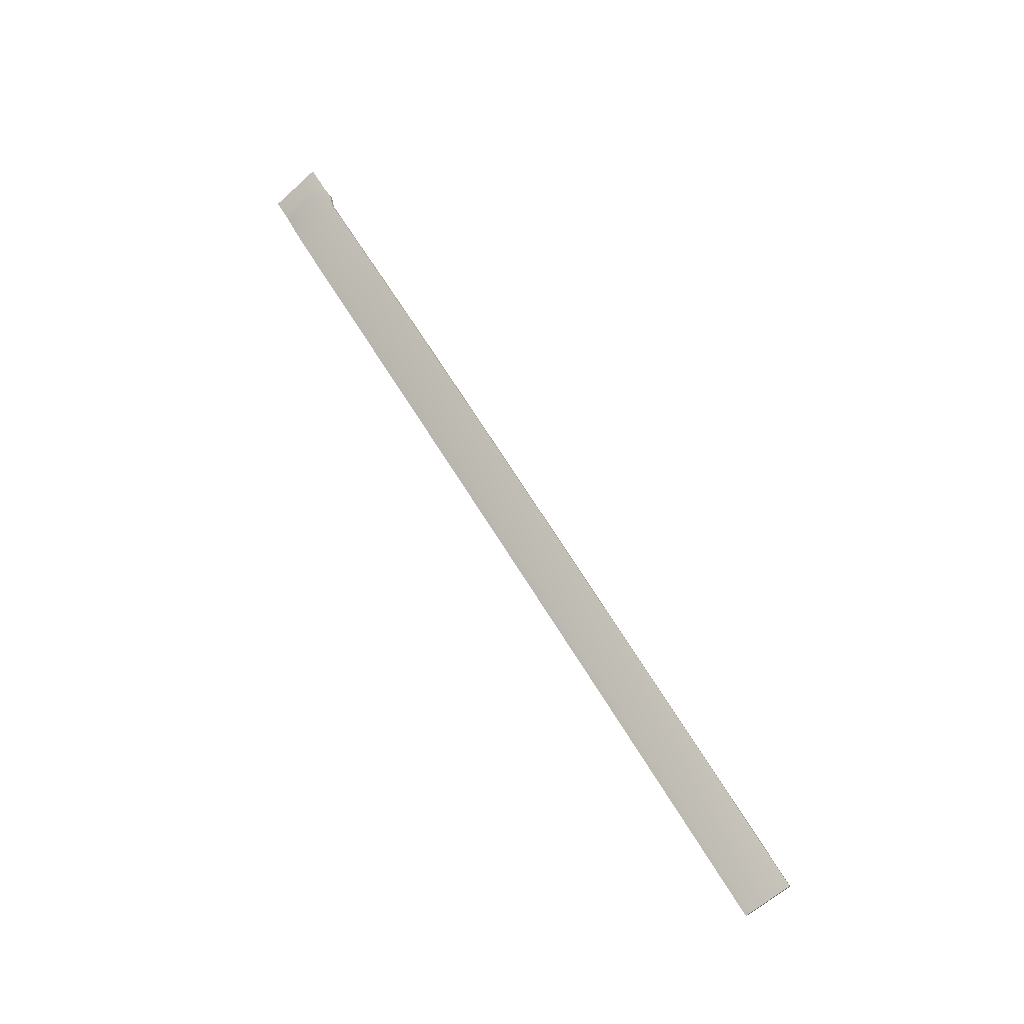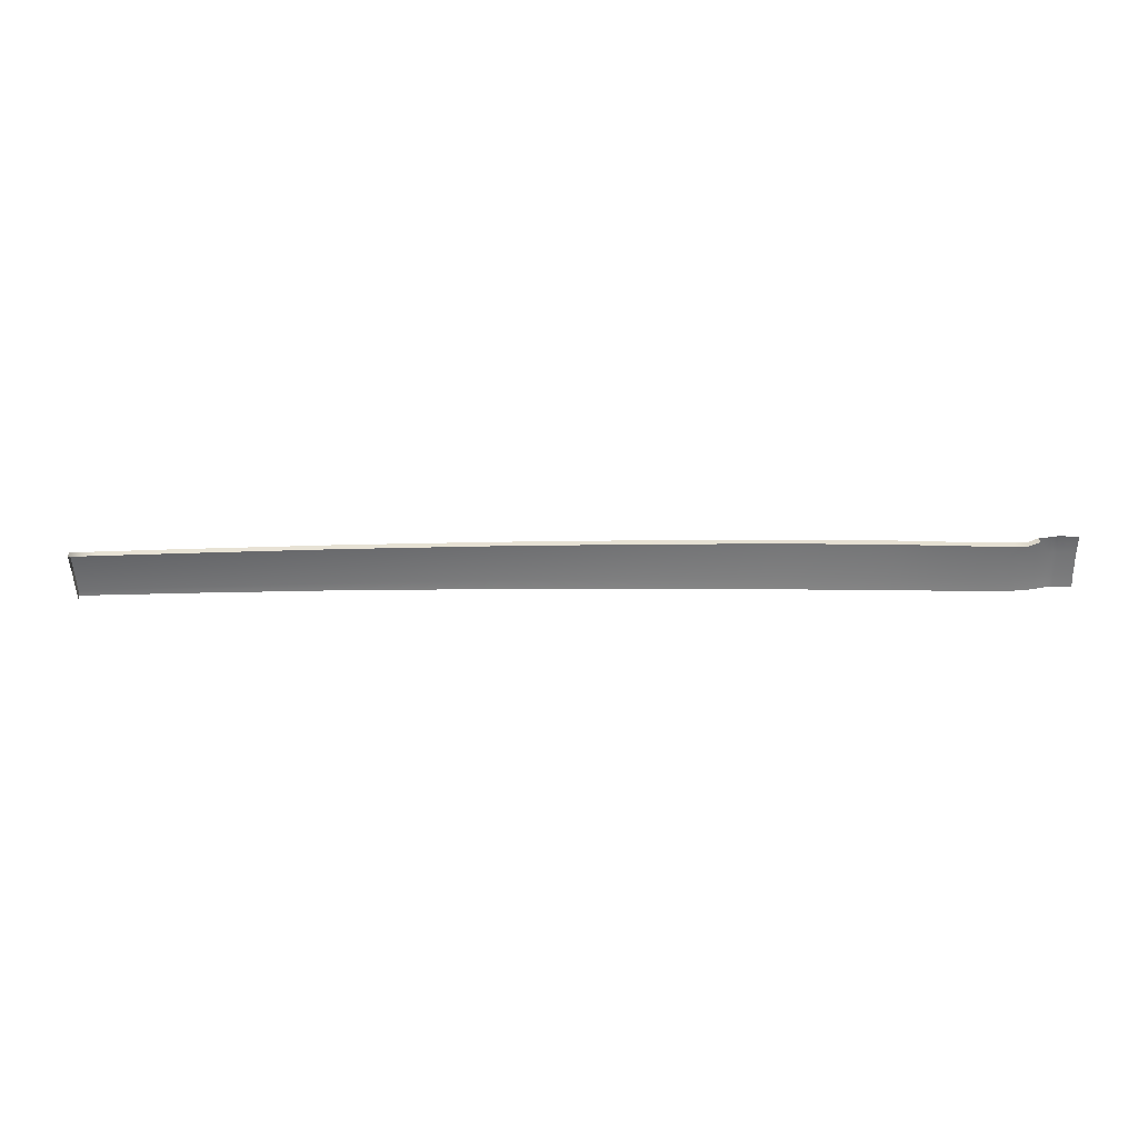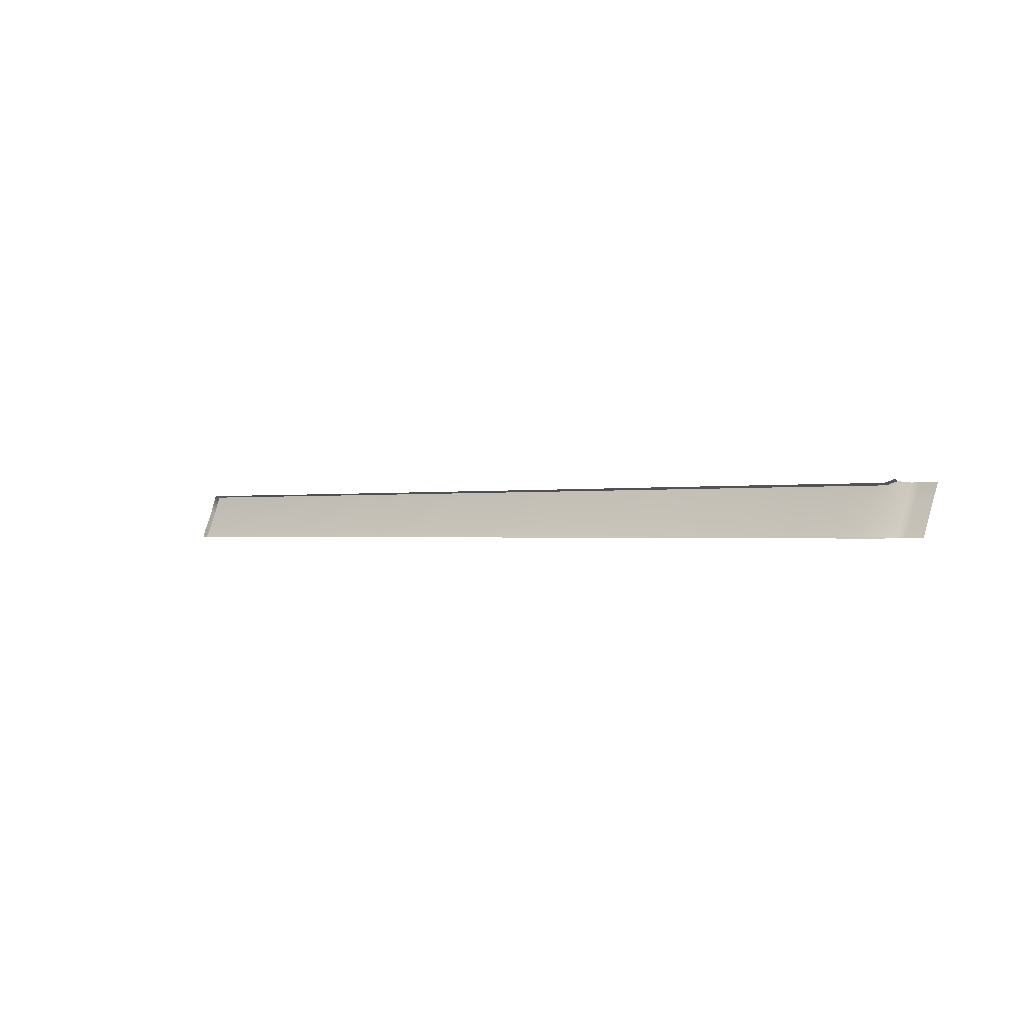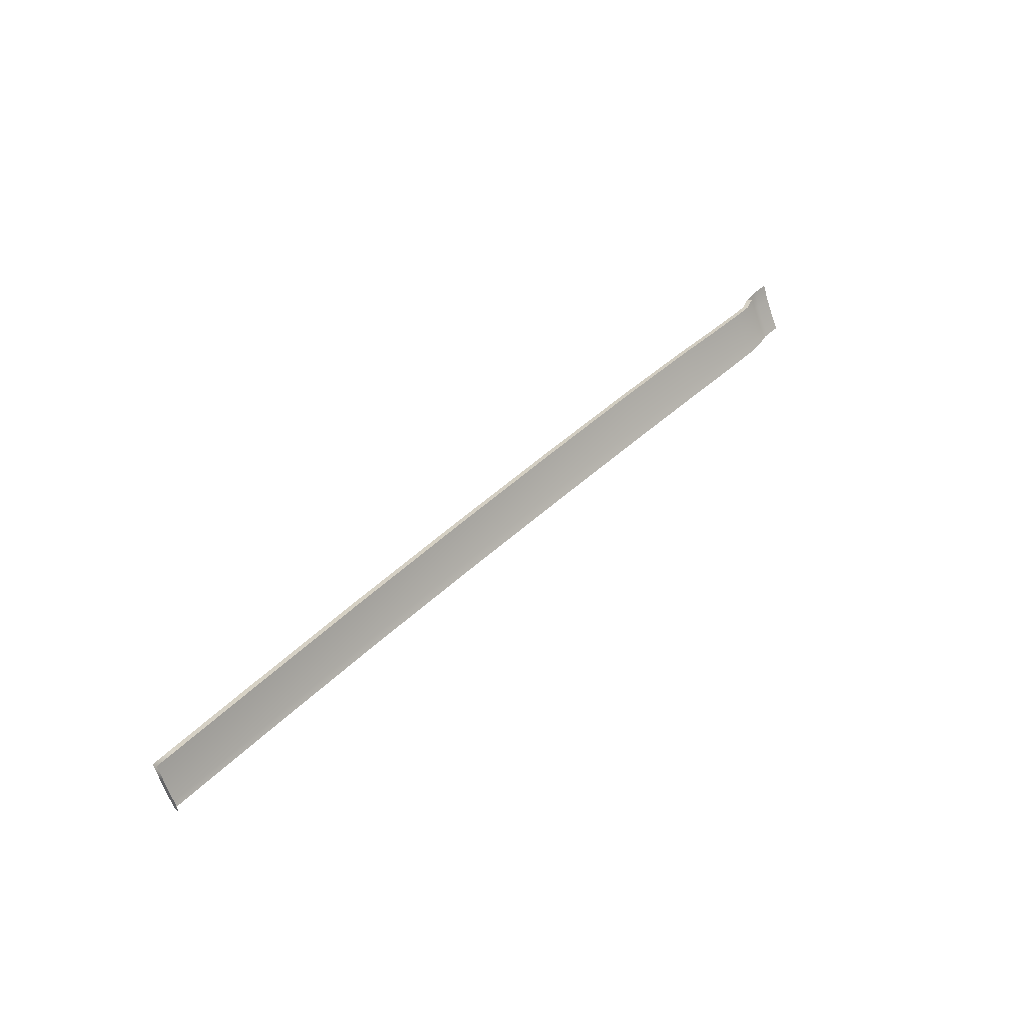
<metadata>
{"format":"obj","ext":"obj","renderer":"f3d","projection":"perspective","resolution":1024,"background":"white","views":[{"elev":67.1,"azim":58.7,"up":"+Z"},{"elev":-31.0,"azim":-177.3,"up":"+Z"},{"elev":-0.6,"azim":-141.2,"up":"+Y"},{"elev":43.2,"azim":130.1,"up":"+Y"}]}
</metadata>
<code>
v  -53.79 -50.43 100.9
v  -48.31 -50.47 101.1
v  -53.77 -47 102.6
v  -48.31 -47 102.8
v  -53.8 -57.06 97.14
v  -48.31 -57.06 97.34
v  -53.8 -54.88 98.46
v  -48.31 -54.92 98.64
v  -91.91 -57.01 95.71
v  -91.92 -54.63 97.09
v  -96.64 -57 95.99
v  -96.65 -54.59 97.36
v  -20.93 -47.01 103.5
v  -26.32 -47.01 103.3
v  -20.93 -50.63 101.8
v  -26.32 -50.6 101.7
v  3.989 -57.06 98.87
v  8.988 -57.06 99
v  3.992 -55.29 99.92
v  8.991 -55.33 100
v  14.2 -55.36 100.1
v  14.2 -57.06 99.1
v  8.997 -50.81 102.3
v  14.21 -50.84 102.4
v  8.999 -47.02 104
v  14.21 -47.03 104
v  3.997 -50.78 102.2
v  3.999 -47.02 103.9
v  -96.76 -50.04 99.62
v  -96.92 -46.25 101.2
v  -99.24 -50.03 100.1
v  -99.51 -46.53 101.6
v  -104.9 -46.53 101.6
v  -104.6 -50 100
v  -102.8 -46.53 101.7
v  -102.6 -50.01 100.1
v  -104.5 -56.96 96.41
v  -102.4 -56.97 96.49
v  -104.5 -54.53 97.75
v  -102.4 -54.55 97.84
v  -100.7 -54.56 97.9
v  -100.7 -56.98 96.54
v  -101.2 -46.53 101.8
v  -100.9 -50.03 100.2
v  -99.05 -56.99 96.4
v  -99.05 -54.58 97.76
v  -100 -56.98 96.55
v  -100 -54.57 97.91
v  -100.5 -46.53 101.8
v  -100.2 -50.03 100.2
v  -81.55 -50.21 99.79
v  -75.89 -50.26 100.1
v  -81.38 -47 101.3
v  -75.76 -47 101.6
v  -81.67 -54.7 97.43
v  -86.79 -54.66 97.26
v  -81.66 -57.04 96.04
v  -86.78 -57.03 95.87
v  -75.97 -54.74 97.66
v  -75.97 -57.05 96.29
v  66.19 -55.75 100.5
v  66.19 -57.06 99.77
v  71.4 -55.79 100.5
v  71.4 -57.06 99.8
v  77.31 -55.84 100.5
v  77.31 -57.06 99.81
v  71.41 -47.05 104.1
v  71.41 -51.18 102.6
v  77.33 -47.05 104.1
v  77.32 -51.22 102.5
v  66.2 -47.05 104.1
v  66.2 -51.15 102.6
v  -94.75 -47.01 100.8
v  -92.02 -50.11 99.4
v  -26.31 -55.07 99.25
v  -31.7 -55.03 99.1
v  -26.31 -57.06 98.04
v  -31.69 -57.06 97.86
v  -10.97 -57.06 98.47
v  -5.975 -57.06 98.61
v  -10.97 -55.18 99.61
v  -5.973 -55.22 99.71
v  29.8 -55.48 100.3
v  24.59 -55.44 100.2
v  29.8 -57.06 99.39
v  24.59 -57.06 99.29
v  24.6 -50.9 102.5
v  29.81 -50.93 102.5
v  24.6 -47.03 104.1
v  29.81 -47.03 104.1
v  -10.97 -50.69 102
v  -5.97 -50.72 102.1
v  -10.97 -47.02 103.6
v  -5.967 -47.02 103.7
v  50.58 -57.06 99.66
v  55.79 -57.06 99.69
v  50.58 -55.64 100.4
v  55.8 -55.68 100.5
v  83.22 -55.88 100.4
v  83.22 -57.06 99.82
v  89.13 -55.92 100.4
v  89.13 -57.06 99.83
v  83.24 -47.05 104.1
v  83.23 -51.25 102.5
v  89.15 -47.05 104
v  89.14 -51.28 102.5
v  50.6 -47.04 104.2
v  50.59 -51.05 102.6
v  55.81 -47.04 104.2
v  55.81 -51.08 102.6
v  -37.25 -55 98.95
v  -37.25 -57.06 97.69
v  -64.74 -50.35 100.5
v  -59.27 -50.39 100.7
v  -64.68 -47 102.1
v  -59.23 -47 102.3
v  -64.78 -57.05 96.73
v  -59.29 -57.05 96.94
v  -64.79 -54.81 98.09
v  -59.29 -54.85 98.27
v  -42.76 -50.5 101.2
v  -42.77 -47 102.9
v  -42.76 -54.96 98.8
v  -42.75 -57.06 97.51
v  -31.71 -47.01 103.2
v  -37.26 -47.01 103.1
v  -31.7 -50.57 101.5
v  -37.25 -50.54 101.4
v  -0.9744 -55.25 99.82
v  -0.9767 -57.06 98.74
v  19.38 -57.06 99.2
v  19.38 -55.4 100.2
v  19.39 -50.87 102.4
v  19.39 -47.03 104
v  -0.9699 -50.75 102.1
v  -0.9677 -47.02 103.8
v  -70.22 -50.31 100.3
v  -70.13 -47 101.9
v  -86.76 -47 101
v  -86.78 -50.16 99.59
v  -70.27 -57.05 96.53
v  -70.28 -54.78 97.9
v  61.01 -55.72 100.5
v  61.01 -57.06 99.73
v  61.02 -47.04 104.2
v  61.02 -51.12 102.6
v  -20.93 -57.06 98.21
v  -20.93 -55.11 99.4
v  -15.94 -55.14 99.5
v  -15.94 -57.06 98.34
v  34.98 -57.06 99.49
v  40.19 -57.06 99.59
v  34.98 -55.52 100.4
v  40.19 -55.56 100.4
v  34.99 -50.96 102.6
v  40.2 -50.99 102.6
v  34.99 -47.03 104.2
v  40.21 -47.04 104.2
v  -15.93 -50.66 101.9
v  -15.93 -47.01 103.6
v  45.41 -55.6 100.4
v  45.4 -57.06 99.62
v  95.05 -57.06 99.84
v  95.05 -55.96 100.4
v  95.05 -51.32 102.4
v  95.06 -47.06 104
v  45.42 -47.04 104.2
v  45.41 -51.02 102.6
v  -92.14 -47 100.8
g Y210_226A_R_DaS_Y210_226A_R
f 1 2 3
f 3 2 4
f 5 6 7
f 7 6 8
f 9 10 11
f 11 10 12
f 13 14 15
f 15 14 16
f 17 18 19
f 19 18 20
f 21 20 22
f 22 20 18
f 23 24 25
f 25 24 26
f 27 23 28
f 28 23 25
f 29 30 31
f 31 30 32
f 33 34 35
f 35 34 36
f 37 38 39
f 39 38 40
f 41 40 42
f 42 40 38
f 35 36 43
f 43 36 44
f 11 12 45
f 45 12 46
f 45 46 47
f 47 46 48
f 49 50 32
f 32 50 31
f 43 44 49
f 49 44 50
f 47 48 42
f 42 48 41
f 51 52 53
f 53 52 54
f 55 56 57
f 57 56 58
f 59 55 60
f 60 55 57
f 61 62 63
f 63 62 64
f 63 64 65
f 65 64 66
f 67 68 69
f 69 68 70
f 71 72 67
f 67 72 68
f 30 29 73
f 73 29 74
f 75 76 77
f 77 76 78
f 79 80 81
f 81 80 82
f 83 84 85
f 85 84 86
f 87 88 89
f 89 88 90
f 91 92 93
f 93 92 94
f 95 96 97
f 97 96 98
f 99 100 101
f 101 100 102
f 103 104 105
f 105 104 106
f 107 108 109
f 109 108 110
f 76 111 78
f 78 111 112
f 113 114 115
f 115 114 116
f 117 118 119
f 119 118 120
f 2 121 4
f 4 121 122
f 123 8 124
f 124 8 6
f 114 1 116
f 116 1 3
f 7 120 5
f 5 120 118
f 125 126 127
f 127 126 128
f 129 82 130
f 130 82 80
f 131 86 132
f 132 86 84
f 133 87 134
f 134 87 89
f 92 135 94
f 94 135 136
f 52 137 54
f 54 137 138
f 53 139 51
f 51 139 140
f 60 141 59
f 59 141 142
f 143 98 144
f 144 98 96
f 100 99 66
f 66 99 65
f 104 103 70
f 70 103 69
f 109 110 145
f 145 110 146
f 77 147 75
f 75 147 148
f 149 148 150
f 150 148 147
f 151 152 153
f 153 152 154
f 155 156 157
f 157 156 158
f 15 159 13
f 13 159 160
f 161 154 162
f 162 154 152
f 163 164 102
f 102 164 101
f 165 166 106
f 106 166 105
f 158 156 167
f 167 156 168
f 137 113 138
f 138 113 115
f 119 142 117
f 117 142 141
f 127 16 125
f 125 16 14
f 56 10 58
f 58 10 9
f 169 74 139
f 139 74 140
f 74 169 73
f 164 165 101
f 101 165 106
f 8 123 2
f 2 123 121
f 2 1 8
f 8 1 7
f 1 114 7
f 7 114 120
f 29 12 74
f 74 12 10
f 12 29 46
f 46 29 31
f 74 10 140
f 140 10 56
f 23 27 20
f 20 27 19
f 23 20 24
f 24 20 21
f 133 132 87
f 87 132 84
f 135 92 129
f 129 92 82
f 46 31 48
f 48 31 50
f 40 36 39
f 39 36 34
f 36 40 44
f 44 40 41
f 44 41 50
f 50 41 48
f 51 140 55
f 55 140 56
f 55 59 51
f 51 59 52
f 59 142 52
f 52 142 137
f 63 68 61
f 61 68 72
f 68 63 70
f 70 63 65
f 70 65 104
f 104 65 99
f 143 146 98
f 98 146 110
f 87 84 88
f 88 84 83
f 155 153 156
f 156 153 154
f 92 91 82
f 82 91 81
f 159 15 149
f 149 15 148
f 104 99 106
f 106 99 101
f 98 110 97
f 97 110 108
f 161 168 154
f 154 168 156
f 114 113 120
f 120 113 119
f 113 137 119
f 119 137 142
f 111 76 128
f 128 76 127
f 76 75 127
f 127 75 16
f 75 148 16
f 16 148 15
f 126 122 128
f 128 122 121
f 128 121 111
f 111 121 123
f 124 112 123
f 123 112 111
f 93 160 91
f 91 160 159
f 91 159 81
f 81 159 149
f 150 79 149
f 149 79 81
f 28 136 27
f 27 136 135
f 27 135 19
f 19 135 129
f 130 17 129
f 129 17 19
f 134 26 133
f 133 26 24
f 133 24 132
f 132 24 21
f 22 131 21
f 21 131 132
f 157 90 155
f 155 90 88
f 155 88 153
f 153 88 83
f 85 151 83
f 83 151 153
f 167 168 107
f 107 168 108
f 168 161 108
f 108 161 97
f 162 95 161
f 161 95 97
f 145 146 71
f 71 146 72
f 146 143 72
f 72 143 61
f 144 62 143
f 143 62 61
v  95.08 -46.68 102.8
v  95.06 -47.06 104
v  95.06 -50.81 101.3
v  95.05 -51.32 102.4
v  95.05 -55.96 100.4
v  95.05 -57.06 99.84
v  95.05 -55.45 99.24
v  95.05 -57.06 98.71
v  89.16 -46.69 102.8
v  89.15 -47.05 104
v  71.41 -47.05 104.1
v  71.41 -46.7 102.9
v  66.2 -47.05 104.1
v  -97.01 -45.83 100
v  -96.92 -46.25 101.2
v  -94.79 -46.59 99.64
v  -94.75 -47.01 100.8
v  40.21 -47.04 104.2
v  40.21 -46.67 103
v  34.99 -47.03 104.2
v  -92.14 -47 100.8
v  -92.12 -46.56 99.6
v  -86.76 -47 101
v  -86.72 -46.55 99.84
v  -75.76 -47 101.6
v  -75.7 -46.54 100.4
v  -81.38 -47 101.3
v  -81.32 -46.55 100.1
v  -48.31 -47 102.8
v  -48.27 -46.55 101.6
v  -53.77 -47 102.6
v  -53.73 -46.55 101.4
v  -37.22 -46.56 101.9
v  -37.26 -47.01 103.1
v  -31.68 -46.57 102
v  -31.71 -47.01 103.2
v  8.999 -47.02 104
v  9.015 -46.63 102.7
v  3.999 -47.02 103.9
v  -26.32 -47.01 103.3
v  -26.3 -46.58 102.1
v  83.24 -46.69 102.8
v  77.32 -46.69 102.9
v  83.24 -47.05 104.1
v  77.33 -47.05 104.1
v  55.81 -47.04 104.2
v  55.81 -46.68 102.9
v  50.6 -47.04 104.2
v  50.6 -46.68 103
v  24.6 -47.03 104.1
v  24.61 -46.65 102.9
v  19.39 -47.03 104
v  -5.967 -47.02 103.7
v  -5.948 -46.61 102.5
v  -10.97 -47.02 103.6
v  -10.94 -46.6 102.4
v  -59.18 -46.55 101.2
v  -64.63 -46.54 100.9
v  -59.23 -47 102.3
v  -42.77 -47 102.9
v  -42.73 -46.56 101.7
v  61.02 -47.04 104.2
v  29.82 -46.65 102.9
v  -70.08 -46.54 100.7
v  -70.13 -47 101.9
v  -0.9503 -46.62 102.6
v  -20.91 -46.59 102.3
v  -20.93 -47.01 103.5
v  45.42 -46.67 103
v  14.22 -46.63 102.8
v  -15.91 -46.6 102.3
v  -64.68 -47 102.1
v  -15.93 -47.01 103.6
v  14.21 -47.03 104
v  19.4 -46.64 102.8
v  45.42 -47.04 104.2
v  -0.9677 -47.02 103.8
v  4.017 -46.62 102.7
v  29.81 -47.03 104.1
v  35 -46.66 102.9
v  63.61 -46.69 102.9
g Y210_226A_R_DaS_Y210_226A_R_E
f 170 171 172
f 172 171 173
f 174 175 176
f 176 175 177
f 170 178 171
f 171 178 179
f 180 181 182
f 183 184 185
f 185 184 186
f 187 188 189
f 186 190 185
f 185 190 191
f 192 193 190
f 190 193 191
f 194 195 196
f 196 195 197
f 198 199 200
f 200 199 201
f 202 203 204
f 204 203 205
f 206 207 208
f 209 210 205
f 205 210 204
f 211 212 213
f 213 212 214
f 215 216 217
f 217 216 218
f 219 220 221
f 222 223 224
f 224 223 225
f 226 227 228
f 198 229 199
f 199 229 230
f 211 213 178
f 231 216 215
f 220 219 232
f 197 193 196
f 233 195 234
f 226 228 201
f 223 222 235
f 236 210 237
f 181 180 212
f 188 187 238
f 207 206 239
f 236 237 240
f 234 241 233
f 233 241 227
f 237 242 240
f 206 243 239
f 244 221 220
f 187 245 238
f 222 246 235
f 247 208 207
f 219 248 232
f 249 189 188
f 180 214 212
f 228 200 201
f 213 179 178
f 227 241 228
f 195 194 234
f 210 209 237
f 193 192 196
f 176 172 174
f 174 172 173
f 202 230 203
f 203 230 229
f 242 224 240
f 240 224 225
f 246 208 235
f 235 208 247
f 239 221 244
f 221 239 243
f 248 189 232
f 232 189 249
f 245 217 238
f 238 217 218
f 181 250 182
f 216 231 250
f 231 182 250

</code>
